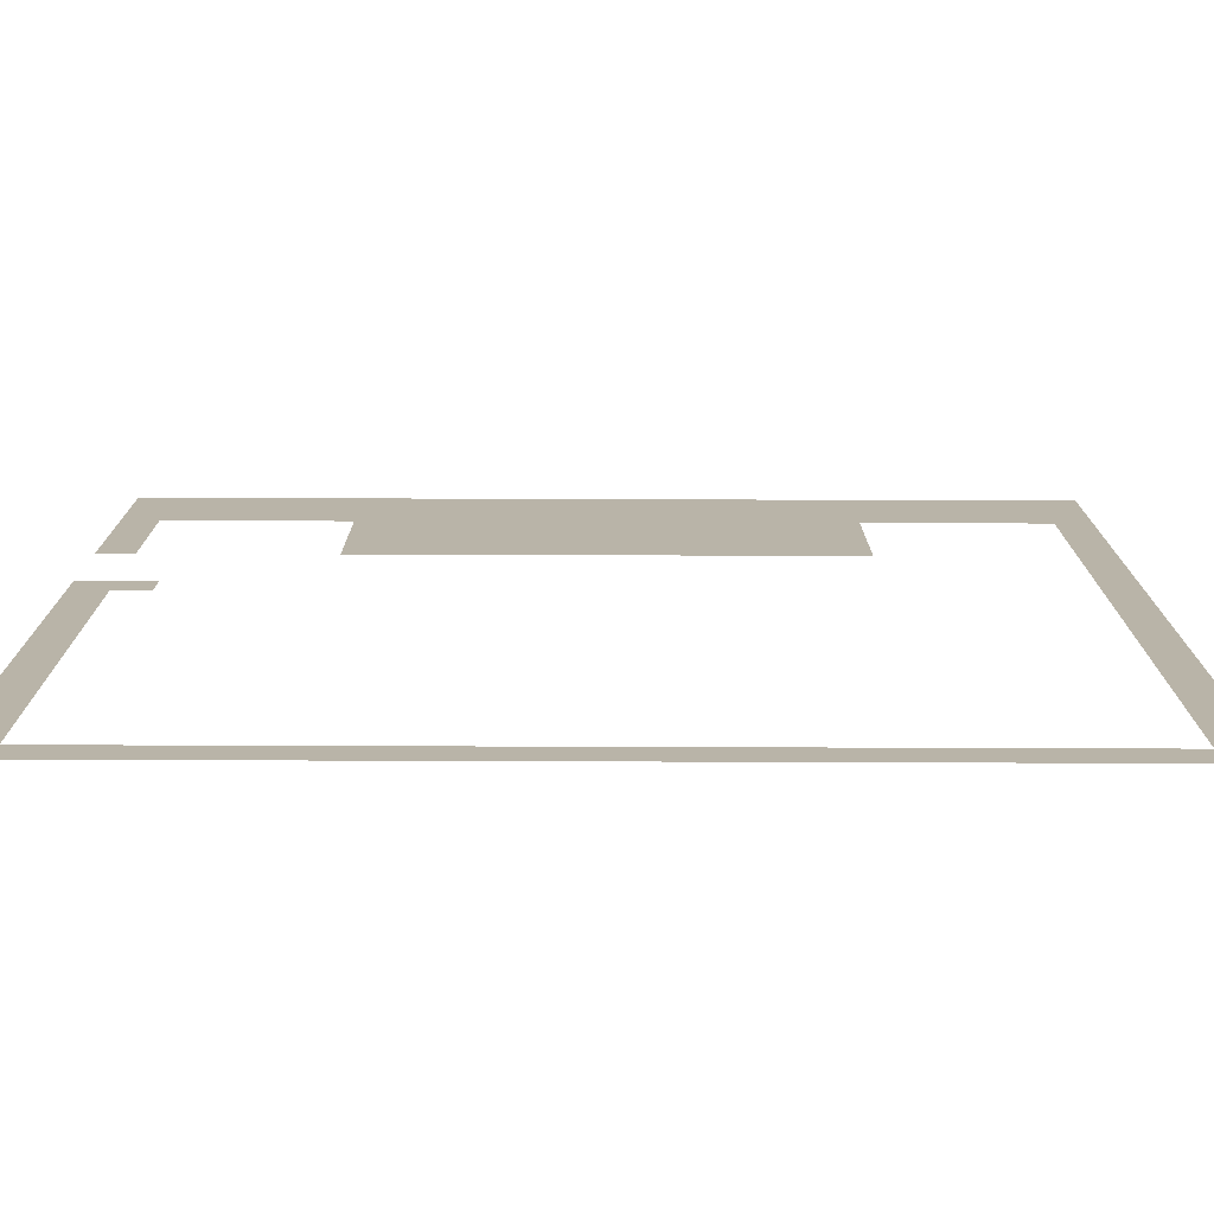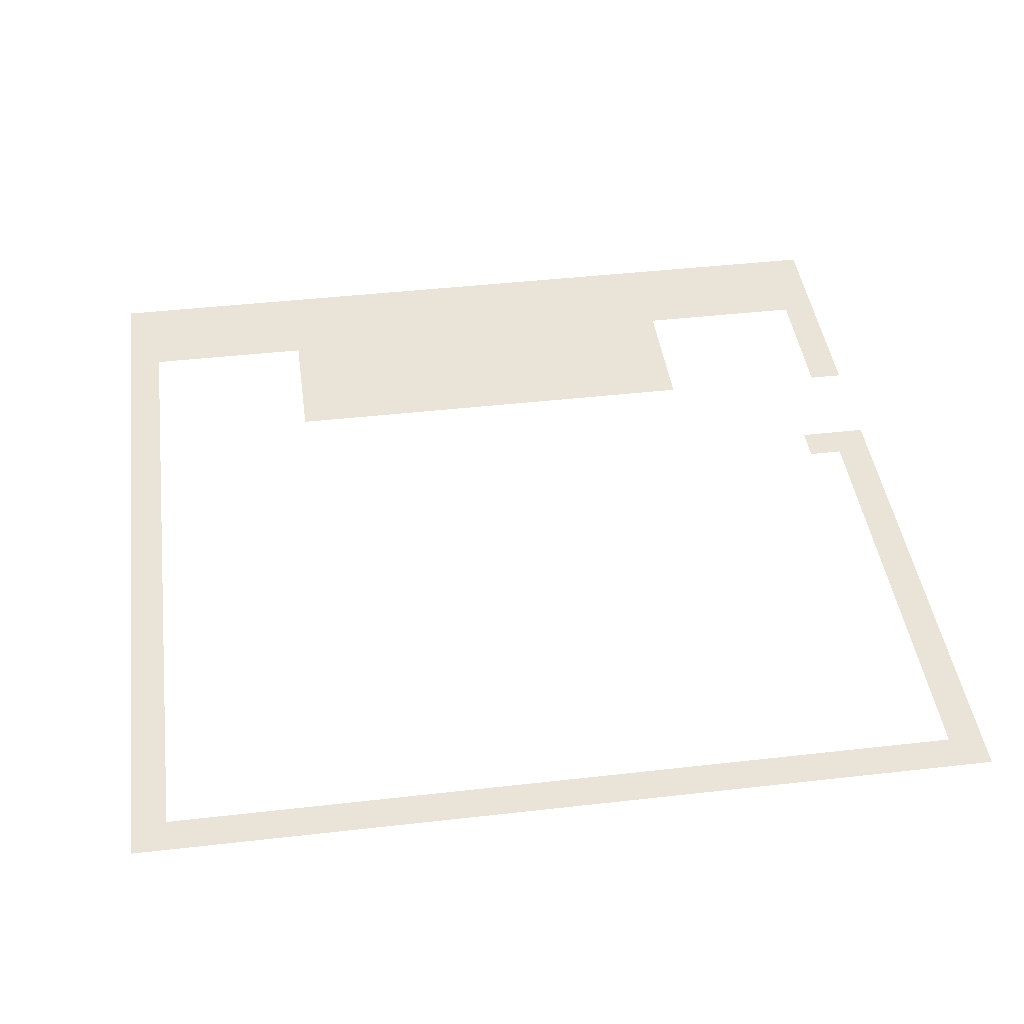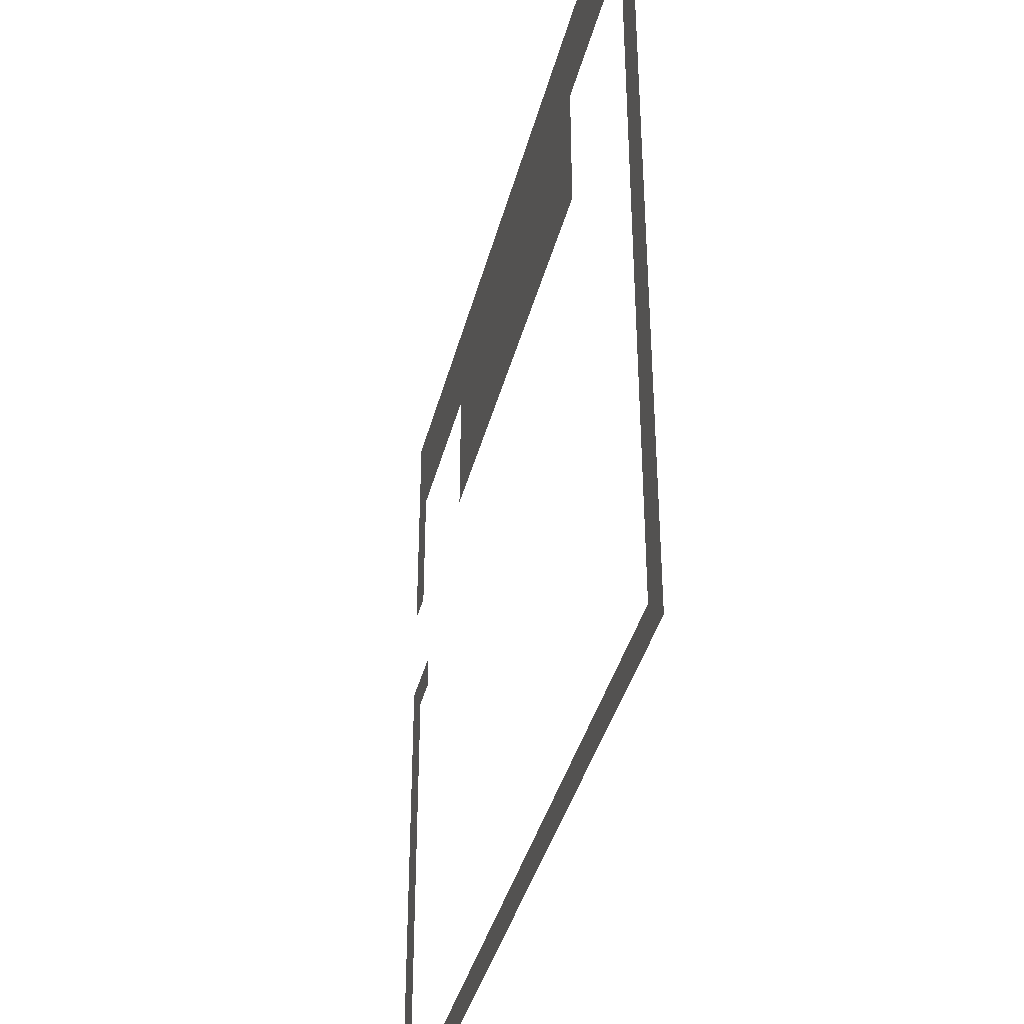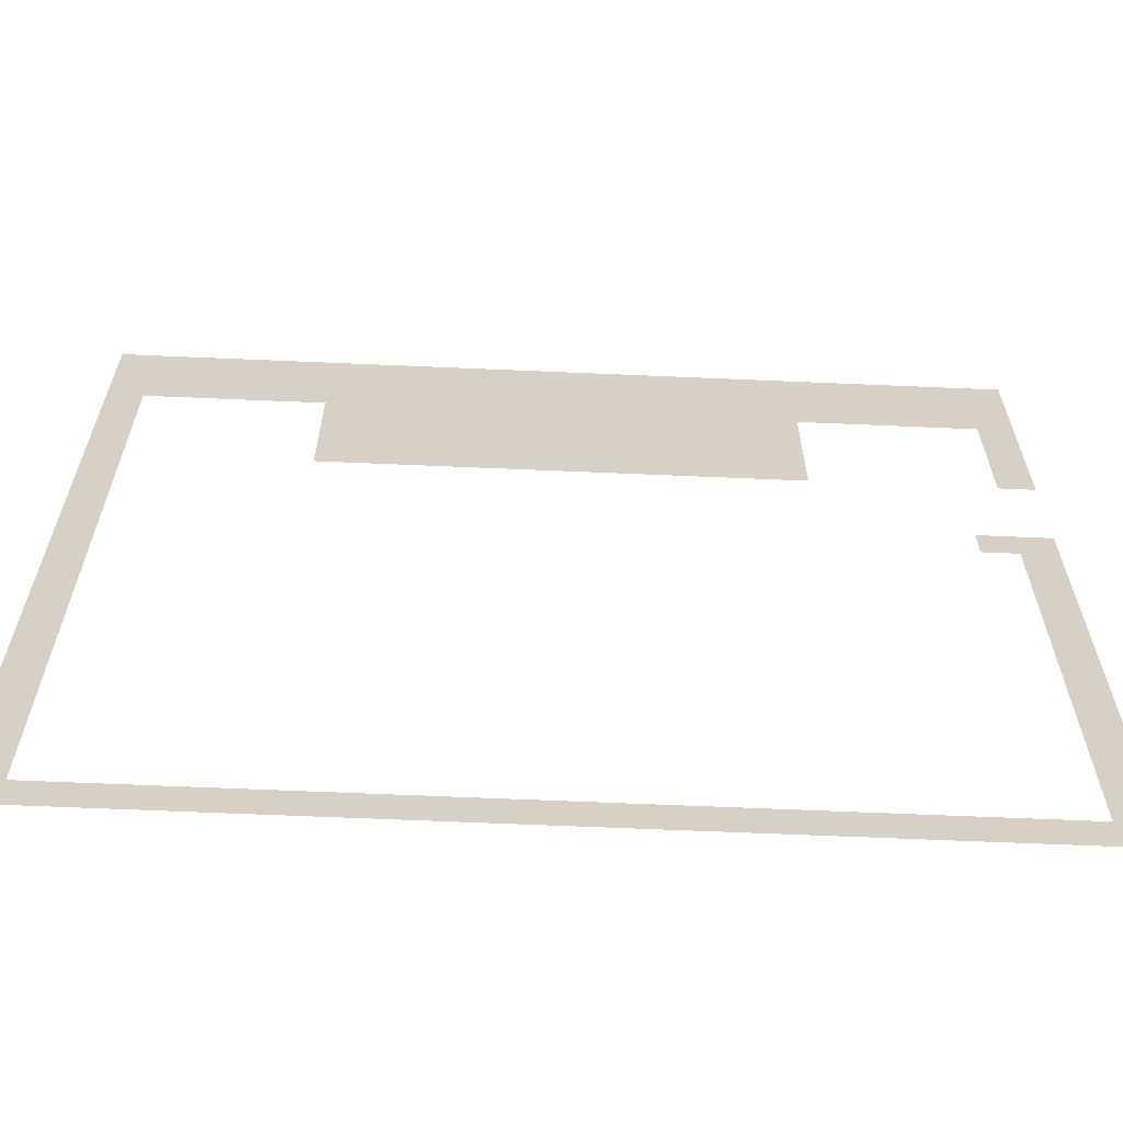
<metadata>
{"format":"obj","ext":"obj","renderer":"f3d","projection":"perspective","resolution":1024,"background":"white","views":[{"elev":-76.7,"azim":179.8,"up":"+Y"},{"elev":43.1,"azim":-7.7,"up":"+Z"},{"elev":-39.1,"azim":-104.1,"up":"+Y"},{"elev":-64.4,"azim":-2.5,"up":"+Y"}]}
</metadata>
<code>
v -384 -16 0
v -400 -16 0
v -400 0 0
v -384 0 0
v -368 -16 0
v -384 -16 0
v -384 0 0
v -368 0 0
v -352 -16 0
v -368 -16 0
v -368 0 0
v -352 0 0
v -336 -16 0
v -352 -16 0
v -352 0 0
v -336 0 0
v -320 -16 0
v -336 -16 0
v -336 0 0
v -320 0 0
v -304 -16 0
v -320 -16 0
v -320 0 0
v -304 0 0
v -288 -16 0
v -304 -16 0
v -304 0 0
v -288 0 0
v -272 -16 0
v -288 -16 0
v -288 0 0
v -272 0 0
v -256 -16 0
v -272 -16 0
v -272 0 0
v -256 0 0
v -240 -16 0
v -256 -16 0
v -256 0 0
v -240 0 0
v -224 -16 0
v -240 -16 0
v -240 0 0
v -224 0 0
v -208 -16 0
v -224 -16 0
v -224 0 0
v -208 0 0
v -192 -16 0
v -208 -16 0
v -208 0 0
v -192 0 0
v -176 -16 0
v -192 -16 0
v -192 0 0
v -176 0 0
v -160 -16 0
v -176 -16 0
v -176 0 0
v -160 0 0
v -144 -16 0
v -160 -16 0
v -160 0 0
v -144 0 0
v -128 -16 0
v -144 -16 0
v -144 0 0
v -128 0 0
v -112 -16 0
v -128 -16 0
v -128 0 0
v -112 0 0
v -96 -16 0
v -112 -16 0
v -112 0 0
v -96 0 0
v -80 -16 0
v -96 -16 0
v -96 0 0
v -80 0 0
v -64 -16 0
v -80 -16 0
v -80 0 0
v -64 0 0
v -48 -16 0
v -64 -16 0
v -64 0 0
v -48 0 0
v -32 -16 0
v -48 -16 0
v -48 0 0
v -32 0 0
v -16 -16 0
v -32 -16 0
v -32 0 0
v -16 0 0
v 0 -16 0
v -16 -16 0
v -16 0 0
v 0 0 0
v -384 -32 0
v -400 -32 0
v -400 -16 0
v -384 -16 0
v -368 -32 0
v -384 -32 0
v -384 -16 0
v -368 -16 0
v -352 -32 0
v -368 -32 0
v -368 -16 0
v -352 -16 0
v -336 -32 0
v -352 -32 0
v -352 -16 0
v -336 -16 0
v -320 -32 0
v -336 -32 0
v -336 -16 0
v -320 -16 0
v -304 -32 0
v -320 -32 0
v -320 -16 0
v -304 -16 0
v -288 -32 0
v -304 -32 0
v -304 -16 0
v -288 -16 0
v -272 -32 0
v -288 -32 0
v -288 -16 0
v -272 -16 0
v -256 -32 0
v -272 -32 0
v -272 -16 0
v -256 -16 0
v -240 -32 0
v -256 -32 0
v -256 -16 0
v -240 -16 0
v -224 -32 0
v -240 -32 0
v -240 -16 0
v -224 -16 0
v -208 -32 0
v -224 -32 0
v -224 -16 0
v -208 -16 0
v -192 -32 0
v -208 -32 0
v -208 -16 0
v -192 -16 0
v -176 -32 0
v -192 -32 0
v -192 -16 0
v -176 -16 0
v -160 -32 0
v -176 -32 0
v -176 -16 0
v -160 -16 0
v -144 -32 0
v -160 -32 0
v -160 -16 0
v -144 -16 0
v -128 -32 0
v -144 -32 0
v -144 -16 0
v -128 -16 0
v -112 -32 0
v -128 -32 0
v -128 -16 0
v -112 -16 0
v -96 -32 0
v -112 -32 0
v -112 -16 0
v -96 -16 0
v -80 -32 0
v -96 -32 0
v -96 -16 0
v -80 -16 0
v -64 -32 0
v -80 -32 0
v -80 -16 0
v -64 -16 0
v -48 -32 0
v -64 -32 0
v -64 -16 0
v -48 -16 0
v -32 -32 0
v -48 -32 0
v -48 -16 0
v -32 -16 0
v -16 -32 0
v -32 -32 0
v -32 -16 0
v -16 -16 0
v 0 -32 0
v -16 -32 0
v -16 -16 0
v 0 -16 0
v -384 -48 0
v -400 -48 0
v -400 -32 0
v -384 -32 0
v -368 -48 0
v -384 -48 0
v -384 -32 0
v -368 -32 0
v -352 -48 0
v -368 -48 0
v -368 -32 0
v -352 -32 0
v -336 -48 0
v -352 -48 0
v -352 -32 0
v -336 -32 0
v -320 -48 0
v -336 -48 0
v -336 -32 0
v -320 -32 0
v -304 -48 0
v -320 -48 0
v -320 -32 0
v -304 -32 0
v -288 -48 0
v -304 -48 0
v -304 -32 0
v -288 -32 0
v -272 -48 0
v -288 -48 0
v -288 -32 0
v -272 -32 0
v -256 -48 0
v -272 -48 0
v -272 -32 0
v -256 -32 0
v -240 -48 0
v -256 -48 0
v -256 -32 0
v -240 -32 0
v -224 -48 0
v -240 -48 0
v -240 -32 0
v -224 -32 0
v -208 -48 0
v -224 -48 0
v -224 -32 0
v -208 -32 0
v -192 -48 0
v -208 -48 0
v -208 -32 0
v -192 -32 0
v -176 -48 0
v -192 -48 0
v -192 -32 0
v -176 -32 0
v -160 -48 0
v -176 -48 0
v -176 -32 0
v -160 -32 0
v -144 -48 0
v -160 -48 0
v -160 -32 0
v -144 -32 0
v -128 -48 0
v -144 -48 0
v -144 -32 0
v -128 -32 0
v -112 -48 0
v -128 -48 0
v -128 -32 0
v -112 -32 0
v -96 -48 0
v -112 -48 0
v -112 -32 0
v -96 -32 0
v -80 -48 0
v -96 -48 0
v -96 -32 0
v -80 -32 0
v -64 -48 0
v -80 -48 0
v -80 -32 0
v -64 -32 0
v -48 -48 0
v -64 -48 0
v -64 -32 0
v -48 -32 0
v -32 -48 0
v -48 -48 0
v -48 -32 0
v -32 -32 0
v -16 -48 0
v -32 -48 0
v -32 -32 0
v -16 -32 0
v 0 -48 0
v -16 -48 0
v -16 -32 0
v 0 -32 0
v -384 -64 0
v -400 -64 0
v -400 -48 0
v -384 -48 0
v -288 -64 0
v -304 -64 0
v -304 -48 0
v -288 -48 0
v -272 -64 0
v -288 -64 0
v -288 -48 0
v -272 -48 0
v -256 -64 0
v -272 -64 0
v -272 -48 0
v -256 -48 0
v -240 -64 0
v -256 -64 0
v -256 -48 0
v -240 -48 0
v -224 -64 0
v -240 -64 0
v -240 -48 0
v -224 -48 0
v -208 -64 0
v -224 -64 0
v -224 -48 0
v -208 -48 0
v -192 -64 0
v -208 -64 0
v -208 -48 0
v -192 -48 0
v -176 -64 0
v -192 -64 0
v -192 -48 0
v -176 -48 0
v -160 -64 0
v -176 -64 0
v -176 -48 0
v -160 -48 0
v -144 -64 0
v -160 -64 0
v -160 -48 0
v -144 -48 0
v -128 -64 0
v -144 -64 0
v -144 -48 0
v -128 -48 0
v -112 -64 0
v -128 -64 0
v -128 -48 0
v -112 -48 0
v -96 -64 0
v -112 -64 0
v -112 -48 0
v -96 -48 0
v 0 -64 0
v -16 -64 0
v -16 -48 0
v 0 -48 0
v -384 -80 0
v -400 -80 0
v -400 -64 0
v -384 -64 0
v -288 -80 0
v -304 -80 0
v -304 -64 0
v -288 -64 0
v -272 -80 0
v -288 -80 0
v -288 -64 0
v -272 -64 0
v -256 -80 0
v -272 -80 0
v -272 -64 0
v -256 -64 0
v -240 -80 0
v -256 -80 0
v -256 -64 0
v -240 -64 0
v -224 -80 0
v -240 -80 0
v -240 -64 0
v -224 -64 0
v -208 -80 0
v -224 -80 0
v -224 -64 0
v -208 -64 0
v -192 -80 0
v -208 -80 0
v -208 -64 0
v -192 -64 0
v -176 -80 0
v -192 -80 0
v -192 -64 0
v -176 -64 0
v -160 -80 0
v -176 -80 0
v -176 -64 0
v -160 -64 0
v -144 -80 0
v -160 -80 0
v -160 -64 0
v -144 -64 0
v -128 -80 0
v -144 -80 0
v -144 -64 0
v -128 -64 0
v -112 -80 0
v -128 -80 0
v -128 -64 0
v -112 -64 0
v -96 -80 0
v -112 -80 0
v -112 -64 0
v -96 -64 0
v 0 -80 0
v -16 -80 0
v -16 -64 0
v 0 -64 0
v -384 -96 0
v -400 -96 0
v -400 -80 0
v -384 -80 0
v -288 -96 0
v -304 -96 0
v -304 -80 0
v -288 -80 0
v -272 -96 0
v -288 -96 0
v -288 -80 0
v -272 -80 0
v -256 -96 0
v -272 -96 0
v -272 -80 0
v -256 -80 0
v -240 -96 0
v -256 -96 0
v -256 -80 0
v -240 -80 0
v -224 -96 0
v -240 -96 0
v -240 -80 0
v -224 -80 0
v -208 -96 0
v -224 -96 0
v -224 -80 0
v -208 -80 0
v -192 -96 0
v -208 -96 0
v -208 -80 0
v -192 -80 0
v -176 -96 0
v -192 -96 0
v -192 -80 0
v -176 -80 0
v -160 -96 0
v -176 -96 0
v -176 -80 0
v -160 -80 0
v -144 -96 0
v -160 -96 0
v -160 -80 0
v -144 -80 0
v -128 -96 0
v -144 -96 0
v -144 -80 0
v -128 -80 0
v -112 -96 0
v -128 -96 0
v -128 -80 0
v -112 -80 0
v -96 -96 0
v -112 -96 0
v -112 -80 0
v -96 -80 0
v 0 -96 0
v -16 -96 0
v -16 -80 0
v 0 -80 0
v -384 -112 0
v -400 -112 0
v -400 -96 0
v -384 -96 0
v -288 -112 0
v -304 -112 0
v -304 -96 0
v -288 -96 0
v -272 -112 0
v -288 -112 0
v -288 -96 0
v -272 -96 0
v -256 -112 0
v -272 -112 0
v -272 -96 0
v -256 -96 0
v -240 -112 0
v -256 -112 0
v -256 -96 0
v -240 -96 0
v -224 -112 0
v -240 -112 0
v -240 -96 0
v -224 -96 0
v -208 -112 0
v -224 -112 0
v -224 -96 0
v -208 -96 0
v -192 -112 0
v -208 -112 0
v -208 -96 0
v -192 -96 0
v -176 -112 0
v -192 -112 0
v -192 -96 0
v -176 -96 0
v -160 -112 0
v -176 -112 0
v -176 -96 0
v -160 -96 0
v -144 -112 0
v -160 -112 0
v -160 -96 0
v -144 -96 0
v -128 -112 0
v -144 -112 0
v -144 -96 0
v -128 -96 0
v -112 -112 0
v -128 -112 0
v -128 -96 0
v -112 -96 0
v -96 -112 0
v -112 -112 0
v -112 -96 0
v -96 -96 0
v 0 -112 0
v -16 -112 0
v -16 -96 0
v 0 -96 0
v -384 -128 0
v -400 -128 0
v -400 -112 0
v -384 -112 0
v -384 -144 0
v -400 -144 0
v -400 -128 0
v -384 -128 0
v -384 -160 0
v -400 -160 0
v -400 -144 0
v -384 -144 0
v -384 -176 0
v -400 -176 0
v -400 -160 0
v -384 -160 0
v -16 -176 0
v -32 -176 0
v -32 -160 0
v -16 -160 0
v 0 -176 0
v -16 -176 0
v -16 -160 0
v 0 -160 0
v -384 -192 0
v -400 -192 0
v -400 -176 0
v -384 -176 0
v 0 -192 0
v -16 -192 0
v -16 -176 0
v 0 -176 0
v -384 -208 0
v -400 -208 0
v -400 -192 0
v -384 -192 0
v 0 -208 0
v -16 -208 0
v -16 -192 0
v 0 -192 0
v -384 -224 0
v -400 -224 0
v -400 -208 0
v -384 -208 0
v 0 -224 0
v -16 -224 0
v -16 -208 0
v 0 -208 0
v -384 -240 0
v -400 -240 0
v -400 -224 0
v -384 -224 0
v 0 -240 0
v -16 -240 0
v -16 -224 0
v 0 -224 0
v -384 -256 0
v -400 -256 0
v -400 -240 0
v -384 -240 0
v 0 -256 0
v -16 -256 0
v -16 -240 0
v 0 -240 0
v -384 -272 0
v -400 -272 0
v -400 -256 0
v -384 -256 0
v 0 -272 0
v -16 -272 0
v -16 -256 0
v 0 -256 0
v -384 -288 0
v -400 -288 0
v -400 -272 0
v -384 -272 0
v 0 -288 0
v -16 -288 0
v -16 -272 0
v 0 -272 0
v -384 -304 0
v -400 -304 0
v -400 -288 0
v -384 -288 0
v 0 -304 0
v -16 -304 0
v -16 -288 0
v 0 -288 0
v -384 -320 0
v -400 -320 0
v -400 -304 0
v -384 -304 0
v 0 -320 0
v -16 -320 0
v -16 -304 0
v 0 -304 0
v -384 -336 0
v -400 -336 0
v -400 -320 0
v -384 -320 0
v 0 -336 0
v -16 -336 0
v -16 -320 0
v 0 -320 0
v -384 -352 0
v -400 -352 0
v -400 -336 0
v -384 -336 0
v 0 -352 0
v -16 -352 0
v -16 -336 0
v 0 -336 0
v -384 -368 0
v -400 -368 0
v -400 -352 0
v -384 -352 0
v 0 -368 0
v -16 -368 0
v -16 -352 0
v 0 -352 0
v -384 -384 0
v -400 -384 0
v -400 -368 0
v -384 -368 0
v 0 -384 0
v -16 -384 0
v -16 -368 0
v 0 -368 0
v -384 -400 0
v -400 -400 0
v -400 -384 0
v -384 -384 0
v -368 -400 0
v -384 -400 0
v -384 -384 0
v -368 -384 0
v -352 -400 0
v -368 -400 0
v -368 -384 0
v -352 -384 0
v -336 -400 0
v -352 -400 0
v -352 -384 0
v -336 -384 0
v -320 -400 0
v -336 -400 0
v -336 -384 0
v -320 -384 0
v -304 -400 0
v -320 -400 0
v -320 -384 0
v -304 -384 0
v -288 -400 0
v -304 -400 0
v -304 -384 0
v -288 -384 0
v -272 -400 0
v -288 -400 0
v -288 -384 0
v -272 -384 0
v -256 -400 0
v -272 -400 0
v -272 -384 0
v -256 -384 0
v -240 -400 0
v -256 -400 0
v -256 -384 0
v -240 -384 0
v -224 -400 0
v -240 -400 0
v -240 -384 0
v -224 -384 0
v -208 -400 0
v -224 -400 0
v -224 -384 0
v -208 -384 0
v -192 -400 0
v -208 -400 0
v -208 -384 0
v -192 -384 0
v -176 -400 0
v -192 -400 0
v -192 -384 0
v -176 -384 0
v -160 -400 0
v -176 -400 0
v -176 -384 0
v -160 -384 0
v -144 -400 0
v -160 -400 0
v -160 -384 0
v -144 -384 0
v -128 -400 0
v -144 -400 0
v -144 -384 0
v -128 -384 0
v -112 -400 0
v -128 -400 0
v -128 -384 0
v -112 -384 0
v -96 -400 0
v -112 -400 0
v -112 -384 0
v -96 -384 0
v -80 -400 0
v -96 -400 0
v -96 -384 0
v -80 -384 0
v -64 -400 0
v -80 -400 0
v -80 -384 0
v -64 -384 0
v -48 -400 0
v -64 -400 0
v -64 -384 0
v -48 -384 0
v -32 -400 0
v -48 -400 0
v -48 -384 0
v -32 -384 0
v -16 -400 0
v -32 -400 0
v -32 -384 0
v -16 -384 0
v 0 -400 0
v -16 -400 0
v -16 -384 0
v 0 -384 0
g overworld_0_1_0_mesh_0002
f 1 2 3 4
f 5 6 7 8
f 9 10 11 12
f 13 14 15 16
f 17 18 19 20
f 21 22 23 24
f 25 26 27 28
f 29 30 31 32
f 33 34 35 36
f 37 38 39 40
f 41 42 43 44
f 45 46 47 48
f 49 50 51 52
f 53 54 55 56
f 57 58 59 60
f 61 62 63 64
f 65 66 67 68
f 69 70 71 72
f 73 74 75 76
f 77 78 79 80
f 81 82 83 84
f 85 86 87 88
f 89 90 91 92
f 93 94 95 96
f 97 98 99 100
f 101 102 103 104
f 105 106 107 108
f 109 110 111 112
f 113 114 115 116
f 117 118 119 120
f 121 122 123 124
f 125 126 127 128
f 129 130 131 132
f 133 134 135 136
f 137 138 139 140
f 141 142 143 144
f 145 146 147 148
f 149 150 151 152
f 153 154 155 156
f 157 158 159 160
f 161 162 163 164
f 165 166 167 168
f 169 170 171 172
f 173 174 175 176
f 177 178 179 180
f 181 182 183 184
f 185 186 187 188
f 189 190 191 192
f 193 194 195 196
f 197 198 199 200
f 201 202 203 204
f 205 206 207 208
f 209 210 211 212
f 213 214 215 216
f 217 218 219 220
f 221 222 223 224
f 225 226 227 228
f 229 230 231 232
f 233 234 235 236
f 237 238 239 240
f 241 242 243 244
f 245 246 247 248
f 249 250 251 252
f 253 254 255 256
f 257 258 259 260
f 261 262 263 264
f 265 266 267 268
f 269 270 271 272
f 273 274 275 276
f 277 278 279 280
f 281 282 283 284
f 285 286 287 288
f 289 290 291 292
f 293 294 295 296
f 297 298 299 300
f 301 302 303 304
f 305 306 307 308
f 309 310 311 312
f 313 314 315 316
f 317 318 319 320
f 321 322 323 324
f 325 326 327 328
f 329 330 331 332
f 333 334 335 336
f 337 338 339 340
f 341 342 343 344
f 345 346 347 348
f 349 350 351 352
f 353 354 355 356
f 357 358 359 360
f 361 362 363 364
f 365 366 367 368
f 369 370 371 372
f 373 374 375 376
f 377 378 379 380
f 381 382 383 384
f 385 386 387 388
f 389 390 391 392
f 393 394 395 396
f 397 398 399 400
f 401 402 403 404
f 405 406 407 408
f 409 410 411 412
f 413 414 415 416
f 417 418 419 420
f 421 422 423 424
f 425 426 427 428
f 429 430 431 432
f 433 434 435 436
f 437 438 439 440
f 441 442 443 444
f 445 446 447 448
f 449 450 451 452
f 453 454 455 456
f 457 458 459 460
f 461 462 463 464
f 465 466 467 468
f 469 470 471 472
f 473 474 475 476
f 477 478 479 480
f 481 482 483 484
f 485 486 487 488
f 489 490 491 492
f 493 494 495 496
f 497 498 499 500
f 501 502 503 504
f 505 506 507 508
f 509 510 511 512
f 513 514 515 516
f 517 518 519 520
f 521 522 523 524
f 525 526 527 528
f 529 530 531 532
f 533 534 535 536
f 537 538 539 540
f 541 542 543 544
f 545 546 547 548
f 549 550 551 552
f 553 554 555 556
f 557 558 559 560
f 561 562 563 564
f 565 566 567 568
f 569 570 571 572
f 573 574 575 576
f 577 578 579 580
f 581 582 583 584
f 585 586 587 588
f 589 590 591 592
f 593 594 595 596
f 597 598 599 600
f 601 602 603 604
f 605 606 607 608
f 609 610 611 612
f 613 614 615 616
f 617 618 619 620
f 621 622 623 624
f 625 626 627 628
f 629 630 631 632
f 633 634 635 636
f 637 638 639 640
f 641 642 643 644
f 645 646 647 648
f 649 650 651 652
f 653 654 655 656
f 657 658 659 660
f 661 662 663 664
f 665 666 667 668
f 669 670 671 672
f 673 674 675 676
f 677 678 679 680
f 681 682 683 684
f 685 686 687 688
f 689 690 691 692
f 693 694 695 696
f 697 698 699 700
f 701 702 703 704
f 705 706 707 708
f 709 710 711 712
f 713 714 715 716
f 717 718 719 720
f 721 722 723 724
f 725 726 727 728
f 729 730 731 732
f 733 734 735 736
f 737 738 739 740
f 741 742 743 744
f 745 746 747 748
f 749 750 751 752
f 753 754 755 756
f 757 758 759 760
f 761 762 763 764
f 765 766 767 768

</code>
